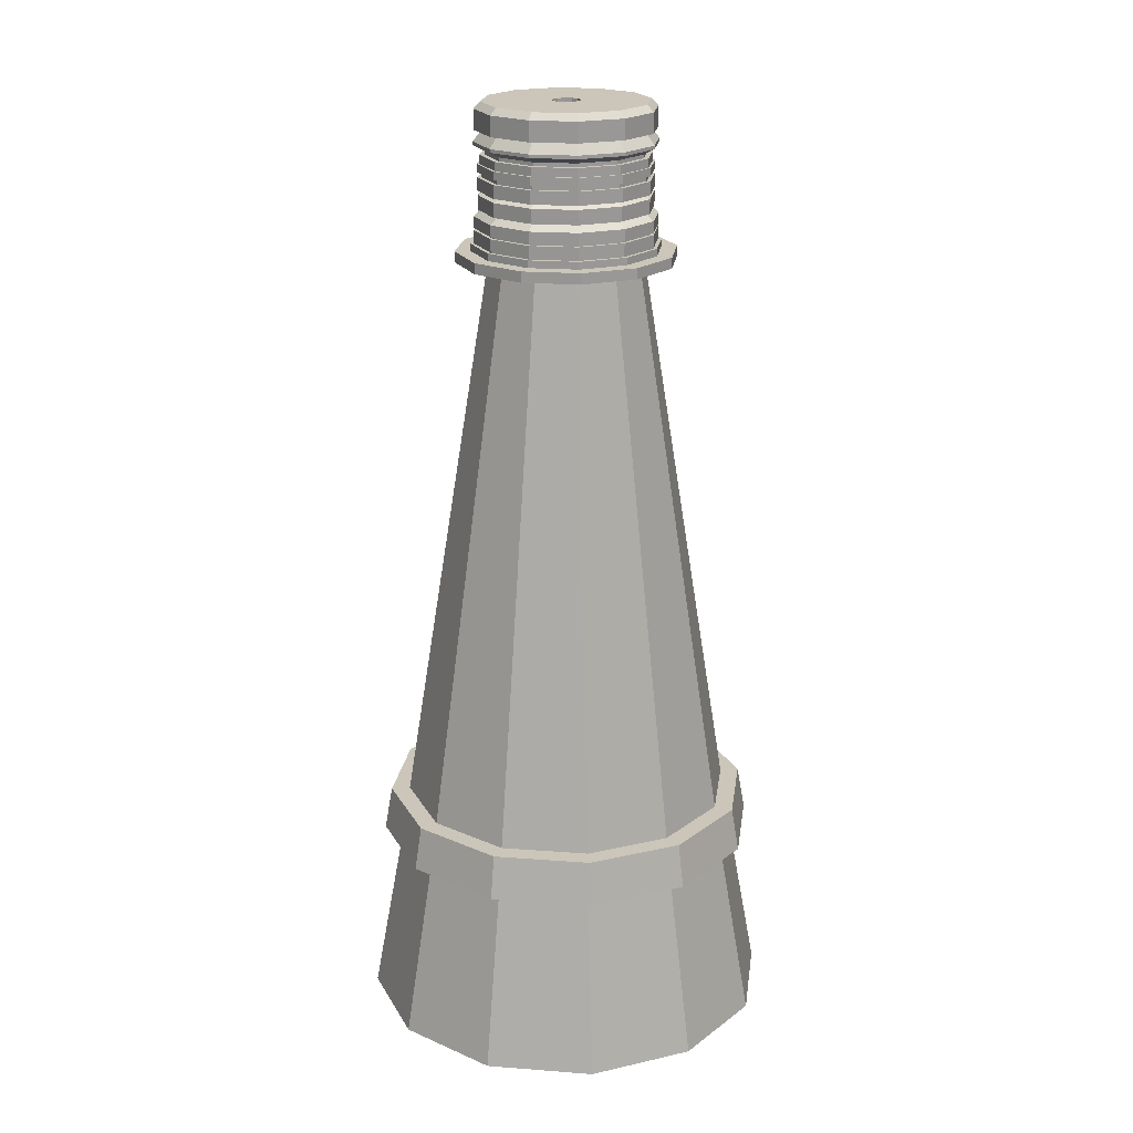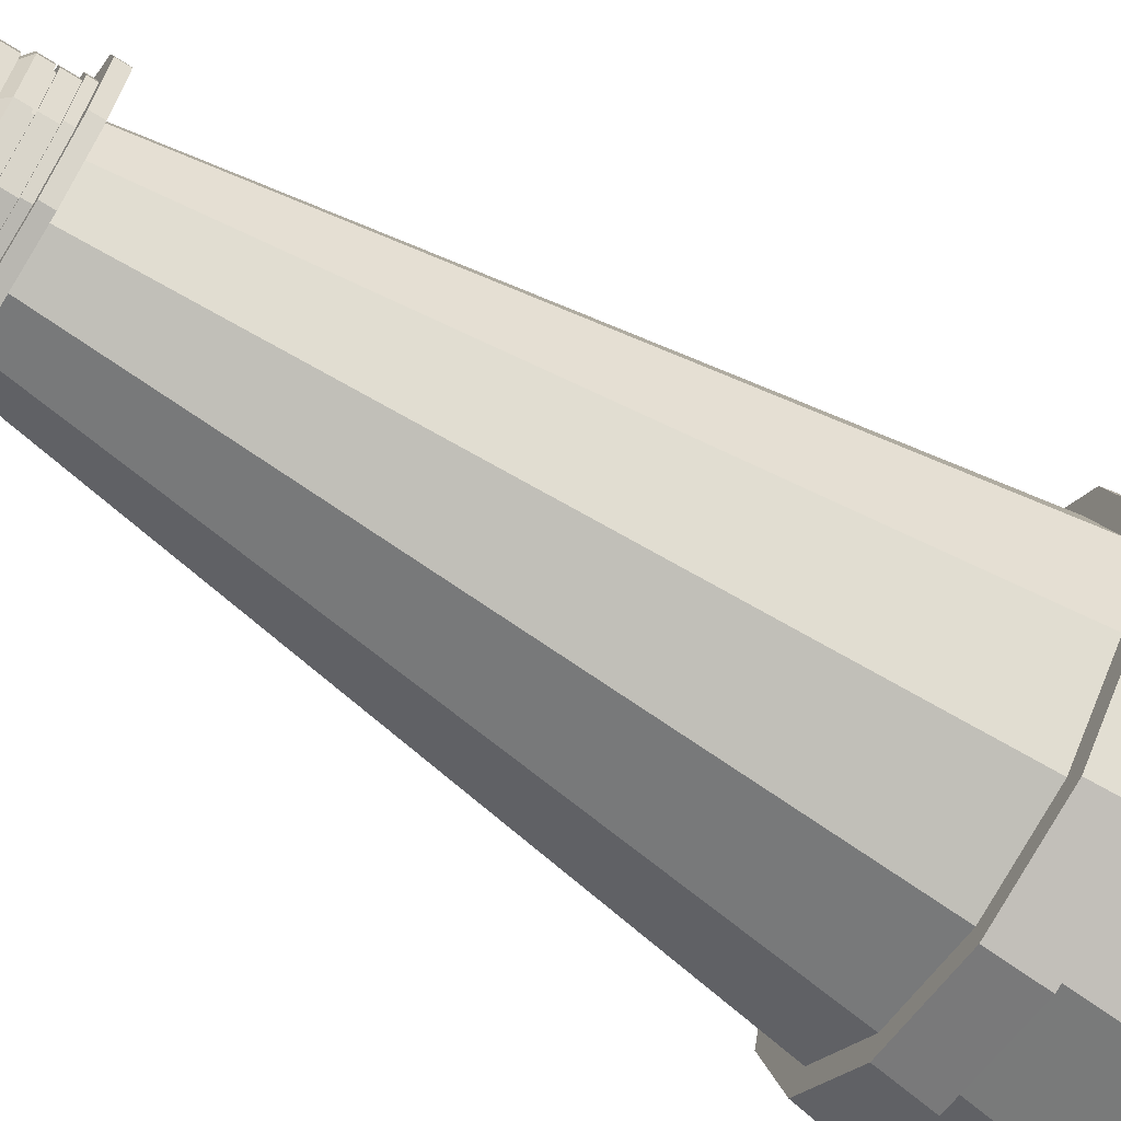
<metadata>
{"format":"obj","ext":"obj","renderer":"f3d","projection":"perspective","resolution":1024,"background":"white","views":[{"elev":20.9,"azim":52.8,"up":"+Y"},{"elev":-68.8,"azim":-122.2,"up":"+Z"}]}
</metadata>
<code>
o Cylinder.008
v 0 -0.3608 -5.224
v -0 3.191 -4.634
v 0.4648 -0.3608 -5.099
v 0.1697 3.191 -4.588
v 0.805 -0.3608 -4.759
v 0.294 3.191 -4.464
v 0.9295 -0.3608 -4.294
v 0.3394 3.191 -4.294
v 0.805 -0.3608 -3.829
v 0.294 3.191 -4.124
v 0.4648 -0.3608 -3.489
v 0.1697 3.191 -4
v 0 -0.3608 -3.365
v 0 3.191 -3.955
v -0.4648 -0.3608 -3.489
v -0.1697 3.191 -4
v -0.805 -0.3608 -3.829
v -0.294 3.191 -4.124
v -0.9295 -0.3608 -4.294
v -0.3394 3.191 -4.294
v -0.805 -0.3608 -4.759
v -0.294 3.191 -4.464
v -0.4648 -0.3608 -5.099
v -0.1697 3.191 -4.588
v -0 0.6665 -5.039
v 0.3726 0.6665 -4.939
v 0.6453 0.6665 -4.667
v 0.7451 0.6665 -4.294
v 0.6453 0.6665 -3.922
v 0.3726 0.6665 -3.649
v 0 0.6665 -3.549
v -0.3726 0.6665 -3.649
v -0.6453 0.6665 -3.922
v -0.7451 0.6665 -4.294
v -0.6453 0.6665 -4.667
v -0.3726 0.6665 -4.939
v 0.3883 0.4702 -4.967
v 0.6726 0.4702 -4.683
v 0.7767 0.4702 -4.294
v 0.6726 0.4702 -3.906
v 0.3883 0.4702 -3.622
v 0 0.4702 -3.517
v -0.3883 0.4702 -3.622
v -0.6726 0.4702 -3.906
v -0.7767 0.4702 -4.294
v -0.6726 0.4702 -4.682
v -0.3883 0.4702 -4.967
v -0 0.4702 -5.071
f 25 2 4 26
f 26 4 6 27
f 27 6 8 28
f 28 8 10 29
f 29 10 12 30
f 30 12 14 31
f 31 14 16 32
f 32 16 18 33
f 33 18 20 34
f 34 20 22 35
f 4 2 24 22 20 18 16 14 12 10 8 6
f 36 24 2 25
f 35 22 24 36
f 1 3 5 7 9 11 13 15 17 19 21 23
f 46 35 36 47
f 47 36 25 48
f 45 34 35 46
f 44 33 34 45
f 43 32 33 44
f 42 31 32 43
f 41 30 31 42
f 40 29 30 41
f 39 28 29 40
f 38 27 28 39
f 37 26 27 38
f 48 25 26 37
f 1 48 37 3
f 3 37 38 5
f 5 38 39 7
f 7 39 40 9
f 9 40 41 11
f 11 41 42 13
f 13 42 43 15
f 15 43 44 17
f 17 44 45 19
f 19 45 46 21
f 23 47 48 1
f 21 46 47 23
o Cylinder.007
v -0 3.174 -4.78
v 0.2429 3.174 -4.715
v 0.4208 3.174 -4.537
v 0.4859 3.174 -4.294
v 0.4208 3.174 -4.051
v 0.2429 3.174 -3.873
v 0 3.174 -3.808
v -0.2429 3.174 -3.873
v -0.4208 3.174 -4.051
v -0.4859 3.174 -4.294
v -0.4208 3.174 -4.537
v -0.243 3.174 -4.715
v 0.2429 3.221 -4.715
v -0 3.221 -4.78
v 0.4208 3.221 -4.537
v 0.4859 3.221 -4.294
v 0.4208 3.221 -4.051
v 0.2429 3.221 -3.873
v 0 3.221 -3.808
v -0.2429 3.221 -3.873
v -0.4208 3.221 -4.051
v -0.4859 3.221 -4.294
v -0.4208 3.221 -4.537
v -0.243 3.221 -4.715
v 0.2087 3.221 -4.656
v -0 3.221 -4.712
v 0.3614 3.221 -4.503
v 0.4174 3.221 -4.294
v 0.3614 3.221 -4.085
v 0.2087 3.221 -3.933
v 0 3.221 -3.877
v -0.2087 3.221 -3.933
v -0.3614 3.221 -4.085
v -0.4174 3.221 -4.294
v -0.3614 3.221 -4.503
v -0.2087 3.221 -4.656
v 0.2087 3.253 -4.656
v -0 3.253 -4.712
v 0.3614 3.253 -4.503
v 0.4174 3.253 -4.294
v 0.3614 3.253 -4.085
v 0.2087 3.253 -3.933
v 0 3.253 -3.877
v -0.2087 3.253 -3.933
v -0.3614 3.253 -4.085
v -0.4174 3.253 -4.294
v -0.3614 3.253 -4.503
v -0.2087 3.253 -4.656
v 0.2004 3.253 -4.641
v -0 3.253 -4.695
v 0.3471 3.253 -4.495
v 0.4008 3.253 -4.294
v 0.3471 3.253 -4.094
v 0.2004 3.253 -3.947
v 0 3.253 -3.893
v -0.2004 3.253 -3.947
v -0.3471 3.253 -4.094
v -0.4008 3.253 -4.294
v -0.3471 3.253 -4.495
v -0.2004 3.253 -4.641
v 0.1928 3.311 -3.96
v 0.1928 3.32 -3.96
v 0.3339 3.311 -4.101
v 0.3339 3.32 -4.101
v 0.3856 3.311 -4.294
v 0.3856 3.32 -4.294
v 0.3339 3.311 -4.487
v 0.3339 3.32 -4.487
v -0 3.32 -4.68
v -0 3.311 -4.68
v 0.1928 3.311 -4.628
v 0.1928 3.32 -4.628
v 0.2004 3.37 -4.641
v -0 3.37 -4.695
v 0.3471 3.37 -4.495
v 0.4008 3.37 -4.294
v 0.3471 3.37 -4.094
v 0.2004 3.37 -3.947
v 0 3.37 -3.893
v -0.2004 3.37 -3.947
v -0.3471 3.37 -4.094
v -0.4008 3.37 -4.294
v -0.3471 3.37 -4.495
v -0.2004 3.37 -4.641
v 0.2004 3.32 -4.641
v 0.2004 3.311 -4.641
v -0 3.311 -4.695
v -0 3.32 -4.695
v 0.3471 3.32 -4.495
v 0.3471 3.311 -4.495
v 0.4008 3.32 -4.294
v 0.4008 3.311 -4.294
v 0.3471 3.32 -4.094
v 0.3471 3.311 -4.094
v 0.2004 3.32 -3.947
v 0.2004 3.311 -3.947
v 0 3.32 -3.893
v 0 3.311 -3.893
v -0.2004 3.32 -3.947
v -0.2004 3.311 -3.947
v -0.3471 3.32 -4.094
v -0.3471 3.311 -4.094
v -0.4008 3.32 -4.294
v -0.4008 3.311 -4.294
v -0.3471 3.32 -4.495
v -0.3471 3.311 -4.495
v -0.2004 3.32 -4.641
v -0.2004 3.311 -4.641
v 0 3.32 -3.909
v 0 3.311 -3.909
v -0.1928 3.32 -3.96
v -0.1928 3.311 -3.96
v -0.3339 3.32 -4.101
v -0.3339 3.311 -4.101
v -0.3856 3.32 -4.294
v -0.3856 3.311 -4.294
v -0.3339 3.32 -4.487
v -0.3339 3.311 -4.487
v -0.1928 3.32 -4.628
v -0.1928 3.311 -4.628
v 0.1835 3.399 -4.612
v -0 3.399 -4.661
v 0.3178 3.399 -4.478
v 0.3669 3.399 -4.294
v 0.3178 3.399 -4.111
v 0.1835 3.399 -3.976
v 0 3.399 -3.927
v -0.1835 3.399 -3.976
v -0.3178 3.399 -4.111
v -0.3669 3.399 -4.294
v -0.3178 3.399 -4.478
v -0.1835 3.399 -4.612
v 0.1913 3.399 -4.625
v -0 3.399 -4.677
v 0.3313 3.399 -4.485
v 0.3826 3.399 -4.294
v 0.3313 3.399 -4.103
v 0.1913 3.399 -3.963
v 0 3.399 -3.912
v -0.1913 3.399 -3.963
v -0.3313 3.399 -4.103
v -0.3826 3.399 -4.294
v -0.3313 3.399 -4.485
v -0.1913 3.399 -4.625
v 0.1913 3.462 -4.625
v -0 3.462 -4.677
v 0.3313 3.462 -4.485
v 0.3826 3.462 -4.294
v 0.3313 3.462 -4.103
v 0.1913 3.462 -3.963
v 0 3.462 -3.912
v -0.1913 3.462 -3.963
v -0.3313 3.462 -4.103
v -0.3826 3.462 -4.294
v -0.3313 3.462 -4.485
v -0.1913 3.462 -4.625
v 0.1715 3.48 -4.591
v -0 3.48 -4.637
v 0.2971 3.48 -4.466
v 0.3431 3.48 -4.294
v 0.2971 3.48 -4.123
v 0.1715 3.48 -3.997
v 0 3.48 -3.951
v -0.1715 3.48 -3.997
v -0.2971 3.48 -4.123
v -0.3431 3.48 -4.294
v -0.2971 3.48 -4.466
v -0.1715 3.48 -4.591
f 50 51 52 53 54 55 56 57 58 59 60 49
f 61 62 72 71 70 69 68 67 66 65 64 63
f 59 58 70 71
f 56 55 67 68
f 53 52 64 65
f 60 59 71 72
f 50 49 62 61
f 57 56 68 69
f 54 53 65 66
f 49 60 72 62
f 51 50 61 63
f 58 57 69 70
f 55 54 66 67
f 52 51 63 64
f 73 75 76 77 78 79 80 81 82 83 84 74
f 96 95 107 108
f 77 76 88 89
f 84 83 95 96
f 73 74 86 85
f 81 80 92 93
f 78 77 89 90
f 74 84 96 86
f 75 73 85 87
f 82 81 93 94
f 79 78 90 91
f 76 75 87 88
f 83 82 94 95
f 80 79 91 92
f 141 139 124 125
f 85 86 98 97
f 93 92 104 105
f 90 89 101 102
f 86 96 108 98
f 87 85 97 99
f 94 93 105 106
f 91 90 102 103
f 88 87 99 100
f 95 94 106 107
f 92 91 103 104
f 89 88 100 101
f 102 101 142 144
f 155 153 131 132
f 137 133 121 123
f 149 147 128 129
f 143 141 125 126
f 100 99 138 140
f 97 98 135 134
f 151 149 129 130
f 145 143 126 127
f 139 137 123 124
f 153 151 130 131
f 147 145 127 128
f 125 124 172 173
f 119 118 117 120
f 99 97 134 138
f 106 105 150 152
f 103 102 144 146
f 98 108 156 135
f 136 155 132 122
f 107 106 152 154
f 104 103 146 148
f 101 100 140 142
f 108 107 154 156
f 105 104 148 150
f 144 142 111 109
f 145 147 159 157
f 133 137 116 120
f 155 136 117 167
f 148 146 158 160
f 138 134 119 115
f 149 151 163 161
f 139 141 112 114
f 135 156 168 118
f 152 150 162 164
f 142 140 113 111
f 153 155 167 165
f 133 136 122 121
f 115 119 120 116
f 113 115 116 114
f 111 113 114 112
f 109 111 112 110
f 158 109 110 157
f 160 158 157 159
f 162 160 159 161
f 164 162 161 163
f 166 164 163 165
f 168 166 165 167
f 118 168 167 117
f 154 152 164 166
f 141 143 110 112
f 151 153 165 163
f 140 138 115 113
f 150 148 160 162
f 134 135 118 119
f 137 139 114 116
f 147 149 161 159
f 146 144 109 158
f 156 154 166 168
f 136 133 120 117
f 143 145 157 110
f 179 178 190 191
f 132 131 179 180
f 121 122 170 169
f 129 128 176 177
f 126 125 173 174
f 122 132 180 170
f 123 121 169 171
f 130 129 177 178
f 127 126 174 175
f 124 123 171 172
f 131 130 178 179
f 128 127 175 176
f 184 183 195 196
f 176 175 187 188
f 173 172 184 185
f 180 179 191 192
f 169 170 182 181
f 177 176 188 189
f 174 173 185 186
f 170 180 192 182
f 171 169 181 183
f 178 177 189 190
f 175 174 186 187
f 172 171 183 184
f 196 195 207 208
f 191 190 202 203
f 188 187 199 200
f 185 184 196 197
f 192 191 203 204
f 181 182 194 193
f 189 188 200 201
f 186 185 197 198
f 182 192 204 194
f 183 181 193 195
f 190 189 201 202
f 187 186 198 199
f 205 206 216 215 214 213 212 211 210 209 208 207
f 203 202 214 215
f 200 199 211 212
f 197 196 208 209
f 204 203 215 216
f 193 194 206 205
f 201 200 212 213
f 198 197 209 210
f 194 204 216 206
f 195 193 205 207
f 202 201 213 214
f 199 198 210 211
o Cylinder.006
v -0 0.6665 -5.039
v 0.3726 0.6665 -4.939
v 0.6453 0.6665 -4.667
v 0.7451 0.6665 -4.294
v 0.6453 0.6665 -3.922
v 0.3726 0.6665 -3.649
v 0 0.6665 -3.549
v -0.3726 0.6665 -3.649
v -0.6453 0.6665 -3.922
v -0.7451 0.6665 -4.294
v -0.6453 0.6665 -4.667
v -0.3726 0.6665 -4.939
v 0.3883 0.4702 -4.967
v 0.6726 0.4702 -4.683
v 0.7767 0.4702 -4.294
v 0.6726 0.4702 -3.906
v 0.3883 0.4702 -3.622
v 0 0.4702 -3.517
v -0.3883 0.4702 -3.622
v -0.6726 0.4702 -3.906
v -0.7767 0.4702 -4.294
v -0.6726 0.4702 -4.682
v -0.3883 0.4702 -4.967
v -0 0.4702 -5.071
v -0 0.4702 -5.159
v -0 0.6665 -5.123
v -0.7182 0.6665 -4.709
v -0.4147 0.6665 -5.012
v -0.8293 0.6665 -4.294
v -0.7182 0.6665 -3.879
v -0.4147 0.6665 -3.576
v 0 0.6665 -3.465
v 0.4147 0.6665 -3.576
v 0.7182 0.6665 -3.879
v 0.8293 0.6665 -4.294
v 0.7182 0.6665 -4.709
v 0.4147 0.6665 -5.012
v 0.4322 0.4702 -5.043
v 0.7486 0.4702 -4.726
v 0.8645 0.4702 -4.294
v 0.7486 0.4702 -3.862
v 0.4322 0.4702 -3.546
v 0 0.4702 -3.43
v -0.4322 0.4702 -3.546
v -0.7486 0.4702 -3.862
v -0.8645 0.4702 -4.294
v -0.7486 0.4702 -4.726
v -0.4322 0.4702 -5.043
f 238 239 228 227
f 239 240 217 228
f 237 238 227 226
f 236 237 226 225
f 235 236 225 224
f 234 235 224 223
f 233 234 223 222
f 232 233 222 221
f 231 232 221 220
f 230 231 220 219
f 229 230 219 218
f 240 229 218 217
f 263 243 244 264
f 264 244 242 241
f 262 245 243 263
f 261 246 245 262
f 260 247 246 261
f 259 248 247 260
f 258 249 248 259
f 257 250 249 258
f 256 251 250 257
f 255 252 251 256
f 254 253 252 255
f 241 242 253 254
f 239 238 263 264
f 233 232 257 258
f 223 224 247 248
f 234 233 258 259
f 222 223 248 249
f 235 234 259 260
f 221 222 249 250
f 227 228 244 243
f 236 235 260 261
f 220 221 250 251
f 229 240 241 254
f 228 217 242 244
f 237 236 261 262
f 219 220 251 252
f 230 229 254 255
f 226 227 243 245
f 238 237 262 263
f 218 219 252 253
f 231 230 255 256
f 225 226 245 246
f 240 239 264 241
f 217 218 253 242
f 232 231 256 257
f 224 225 246 247
o Cylinder.005
v 0.1917 3.48 -4.626
v -0 3.48 -4.678
v 0.332 3.48 -4.486
v 0.3834 3.48 -4.294
v 0.332 3.48 -4.102
v 0.1917 3.48 -3.962
v 0 3.48 -3.911
v -0.1917 3.48 -3.962
v -0.332 3.48 -4.102
v -0.3834 3.48 -4.294
v -0.332 3.48 -4.486
v -0.1917 3.48 -4.626
v 0.1917 3.538 -4.626
v -0 3.538 -4.678
v 0.332 3.538 -4.486
v 0.3834 3.538 -4.294
v 0.332 3.538 -4.102
v 0.1917 3.538 -3.962
v 0 3.538 -3.911
v -0.1917 3.538 -3.962
v -0.332 3.538 -4.102
v -0.3834 3.538 -4.294
v -0.332 3.538 -4.486
v -0.1917 3.538 -4.626
v 0.1917 3.559 -4.626
v -0 3.559 -4.678
v 0.332 3.559 -4.486
v 0.3834 3.559 -4.294
v 0.332 3.559 -4.102
v 0.1917 3.559 -3.962
v 0 3.559 -3.911
v -0.1917 3.559 -3.962
v -0.332 3.559 -4.102
v -0.3834 3.559 -4.294
v -0.332 3.559 -4.486
v -0.1917 3.559 -4.626
v 0.1917 3.594 -4.626
v -0 3.594 -4.678
v 0.332 3.594 -4.486
v 0.3834 3.594 -4.294
v 0.332 3.594 -4.102
v 0.1917 3.594 -3.962
v 0 3.594 -3.911
v -0.1917 3.594 -3.962
v -0.332 3.594 -4.102
v -0.3834 3.594 -4.294
v -0.332 3.594 -4.486
v -0.1917 3.594 -4.626
v 0.183 3.538 -4.611
v -0 3.538 -4.66
v 0.317 3.538 -4.477
v 0.366 3.538 -4.294
v 0.317 3.538 -4.111
v 0.183 3.538 -3.977
v 0 3.538 -3.928
v -0.183 3.538 -3.977
v -0.317 3.538 -4.111
v -0.366 3.538 -4.294
v -0.317 3.538 -4.477
v -0.183 3.538 -4.611
v 0.183 3.559 -4.611
v -0 3.559 -4.66
v 0.317 3.559 -4.477
v 0.366 3.559 -4.294
v 0.317 3.559 -4.111
v 0.183 3.559 -3.977
v 0 3.559 -3.928
v -0.183 3.559 -3.977
v -0.317 3.559 -4.111
v -0.366 3.559 -4.294
v -0.317 3.559 -4.477
v -0.183 3.559 -4.611
v 0.1866 3.594 -4.617
v -0 3.594 -4.667
v 0.3232 3.594 -4.481
v 0.3732 3.594 -4.294
v 0.3232 3.594 -4.108
v 0.1866 3.594 -3.971
v 0 3.594 -3.921
v -0.1866 3.594 -3.971
v -0.3232 3.594 -4.108
v -0.3732 3.594 -4.294
v -0.3232 3.594 -4.481
v -0.1866 3.594 -4.617
v 0.1866 3.633 -4.617
v -0 3.633 -4.667
v 0.3232 3.633 -4.481
v 0.3732 3.633 -4.294
v 0.3232 3.633 -4.108
v 0.1866 3.633 -3.971
v 0 3.633 -3.921
v -0.1866 3.633 -3.971
v -0.3232 3.633 -4.108
v -0.3732 3.633 -4.294
v -0.3232 3.633 -4.481
v -0.1866 3.633 -4.617
v 0.1757 3.633 -4.598
v -0 3.633 -4.645
v 0.3042 3.633 -4.47
v 0.3513 3.633 -4.294
v 0.3042 3.633 -4.118
v 0.1757 3.633 -3.99
v 0 3.633 -3.943
v -0.1757 3.633 -3.99
v -0.3042 3.633 -4.118
v -0.3513 3.633 -4.294
v -0.3042 3.633 -4.47
v -0.1757 3.633 -4.598
v 0.1757 3.649 -4.598
v -0 3.649 -4.645
v 0.3042 3.649 -4.47
v 0.3513 3.649 -4.294
v 0.3042 3.649 -4.118
v 0.1757 3.649 -3.99
v 0 3.649 -3.943
v -0.1757 3.649 -3.99
v -0.3042 3.649 -4.118
v -0.3513 3.649 -4.294
v -0.3042 3.649 -4.47
v -0.1757 3.649 -4.598
v 0.1997 3.673 -4.64
v -0 3.673 -4.694
v 0.3459 3.673 -4.494
v 0.3994 3.673 -4.294
v 0.3459 3.673 -4.094
v 0.1997 3.673 -3.948
v 0 3.673 -3.895
v -0.1997 3.673 -3.948
v -0.3459 3.673 -4.094
v -0.3994 3.673 -4.294
v -0.3459 3.673 -4.494
v -0.1997 3.673 -4.64
v 0.1997 3.688 -4.64
v -0 3.688 -4.694
v 0.3459 3.688 -4.494
v 0.3994 3.688 -4.294
v 0.3459 3.688 -4.094
v 0.1997 3.688 -3.948
v 0 3.688 -3.895
v -0.1997 3.688 -3.948
v -0.3459 3.688 -4.094
v -0.3994 3.688 -4.294
v -0.3459 3.688 -4.494
v -0.1997 3.688 -4.64
v 0.181 3.736 -4.608
v -0 3.736 -4.656
v 0.3135 3.736 -4.475
v 0.362 3.736 -4.294
v 0.3135 3.736 -4.113
v 0.181 3.736 -3.981
v 0 3.736 -3.932
v -0.181 3.736 -3.981
v -0.3135 3.736 -4.113
v -0.362 3.736 -4.294
v -0.3135 3.736 -4.475
v -0.181 3.736 -4.608
v 0.1973 3.736 -4.636
v -0 3.736 -4.689
v 0.3417 3.736 -4.491
v 0.3946 3.736 -4.294
v 0.3417 3.736 -4.097
v 0.1973 3.736 -3.952
v 0 3.736 -3.9
v -0.1973 3.736 -3.952
v -0.3417 3.736 -4.097
v -0.3946 3.736 -4.294
v -0.3417 3.736 -4.491
v -0.1973 3.736 -4.636
v 0.1973 3.825 -4.636
v -0 3.825 -4.689
v 0.3417 3.825 -4.491
v 0.3946 3.825 -4.294
v 0.3417 3.825 -4.097
v 0.1973 3.825 -3.952
v 0 3.825 -3.9
v -0.1973 3.825 -3.952
v -0.3417 3.825 -4.097
v -0.3946 3.825 -4.294
v -0.3417 3.825 -4.491
v -0.1973 3.825 -4.636
v 0.1828 3.855 -4.611
v -0 3.855 -4.66
v 0.3167 3.855 -4.477
v 0.3657 3.855 -4.294
v 0.3167 3.855 -4.111
v 0.1828 3.855 -3.977
v 0 3.855 -3.928
v -0.1828 3.855 -3.977
v -0.3167 3.855 -4.111
v -0.3657 3.855 -4.294
v -0.3167 3.855 -4.477
v -0.1828 3.855 -4.611
v 0.03076 3.855 -4.347
v 0 3.855 -4.356
v 0.05328 3.855 -4.325
v 0.06152 3.855 -4.294
v 0.05328 3.855 -4.263
v 0.03076 3.855 -4.241
v 0 3.855 -4.233
v -0.03076 3.855 -4.241
v -0.05328 3.855 -4.263
v -0.06152 3.855 -4.294
v -0.05328 3.855 -4.325
v -0.03076 3.855 -4.347
v 0.03076 3.629 -4.347
v 0 3.629 -4.356
v 0.05328 3.629 -4.325
v 0.06152 3.629 -4.294
v 0.05328 3.629 -4.263
v 0.03076 3.629 -4.241
v 0 3.629 -4.233
v -0.03076 3.629 -4.241
v -0.05328 3.629 -4.263
v -0.06152 3.629 -4.294
v -0.05328 3.629 -4.325
v -0.03076 3.629 -4.347
f 265 267 268 269 270 271 272 273 274 275 276 266
f 290 289 325 326
f 271 270 282 283
f 268 267 279 280
f 275 274 286 287
f 272 271 283 284
f 269 268 280 281
f 276 275 287 288
f 265 266 278 277
f 273 272 284 285
f 270 269 281 282
f 266 276 288 278
f 267 265 277 279
f 274 273 285 286
f 293 292 304 305
f 287 286 322 323
f 296 297 333 332
f 279 277 313 315
f 286 285 321 322
f 295 296 332 331
f 277 278 314 313
f 285 284 320 321
f 294 295 331 330
f 284 283 319 320
f 293 294 330 329
f 300 290 326 336
f 308 307 343 344
f 300 299 311 312
f 289 290 302 301
f 297 296 308 309
f 294 293 305 306
f 290 300 312 302
f 291 289 301 303
f 298 297 309 310
f 295 294 306 307
f 292 291 303 304
f 299 298 310 311
f 296 295 307 308
f 317 316 328 329
f 324 323 335 336
f 313 314 326 325
f 321 320 332 333
f 318 317 329 330
f 314 324 336 326
f 315 313 325 327
f 322 321 333 334
f 319 318 330 331
f 316 315 327 328
f 323 322 334 335
f 320 319 331 332
f 280 279 315 316
f 297 298 334 333
f 288 287 323 324
f 289 291 327 325
f 281 280 316 317
f 298 299 335 334
f 278 288 324 314
f 291 292 328 327
f 282 281 317 318
f 299 300 336 335
f 292 293 329 328
f 283 282 318 319
f 340 339 351 352
f 305 304 340 341
f 312 311 347 348
f 301 302 338 337
f 309 308 344 345
f 306 305 341 342
f 302 312 348 338
f 303 301 337 339
f 310 309 345 346
f 307 306 342 343
f 304 303 339 340
f 311 310 346 347
f 353 352 364 365
f 347 346 358 359
f 344 343 355 356
f 341 340 352 353
f 348 347 359 360
f 337 338 350 349
f 345 344 356 357
f 342 341 353 354
f 338 348 360 350
f 339 337 349 351
f 346 345 357 358
f 343 342 354 355
f 365 364 376 377
f 360 359 371 372
f 349 350 362 361
f 357 356 368 369
f 354 353 365 366
f 350 360 372 362
f 351 349 361 363
f 358 357 369 370
f 355 354 366 367
f 352 351 363 364
f 359 358 370 371
f 356 355 367 368
f 380 379 391 392
f 372 371 383 384
f 361 362 374 373
f 369 368 380 381
f 366 365 377 378
f 362 372 384 374
f 363 361 373 375
f 370 369 381 382
f 367 366 378 379
f 364 363 375 376
f 371 370 382 383
f 368 367 379 380
f 389 388 400 401
f 377 376 388 389
f 384 383 395 396
f 373 374 386 385
f 381 380 392 393
f 378 377 389 390
f 374 384 396 386
f 375 373 385 387
f 382 381 393 394
f 379 378 390 391
f 376 375 387 388
f 383 382 394 395
f 404 403 415 416
f 396 395 407 408
f 385 386 398 397
f 393 392 404 405
f 390 389 401 402
f 386 396 408 398
f 387 385 397 399
f 394 393 405 406
f 391 390 402 403
f 388 387 399 400
f 395 394 406 407
f 392 391 403 404
f 416 415 427 428
f 401 400 412 413
f 408 407 419 420
f 397 398 410 409
f 405 404 416 417
f 402 401 413 414
f 398 408 420 410
f 399 397 409 411
f 406 405 417 418
f 403 402 414 415
f 400 399 411 412
f 407 406 418 419
f 431 430 442 443
f 413 412 424 425
f 420 419 431 432
f 409 410 422 421
f 417 416 428 429
f 414 413 425 426
f 410 420 432 422
f 411 409 421 423
f 418 417 429 430
f 415 414 426 427
f 412 411 423 424
f 419 418 430 431
f 436 435 447 448
f 428 427 439 440
f 425 424 436 437
f 432 431 443 444
f 421 422 434 433
f 429 428 440 441
f 426 425 437 438
f 422 432 444 434
f 423 421 433 435
f 430 429 441 442
f 427 426 438 439
f 424 423 435 436
f 448 447 459 460
f 443 442 454 455
f 440 439 451 452
f 437 436 448 449
f 444 443 455 456
f 433 434 446 445
f 441 440 452 453
f 438 437 449 450
f 434 444 456 446
f 435 433 445 447
f 442 441 453 454
f 439 438 450 451
f 463 462 474 475
f 455 454 466 467
f 452 451 463 464
f 449 448 460 461
f 456 455 467 468
f 445 446 458 457
f 453 452 464 465
f 450 449 461 462
f 446 456 468 458
f 447 445 457 459
f 454 453 465 466
f 451 450 462 463
f 469 470 480 479 478 477 476 475 474 473 472 471
f 460 459 471 472
f 467 466 478 479
f 464 463 475 476
f 461 460 472 473
f 468 467 479 480
f 457 458 470 469
f 465 464 476 477
f 462 461 473 474
f 458 468 480 470
f 459 457 469 471
f 466 465 477 478

</code>
